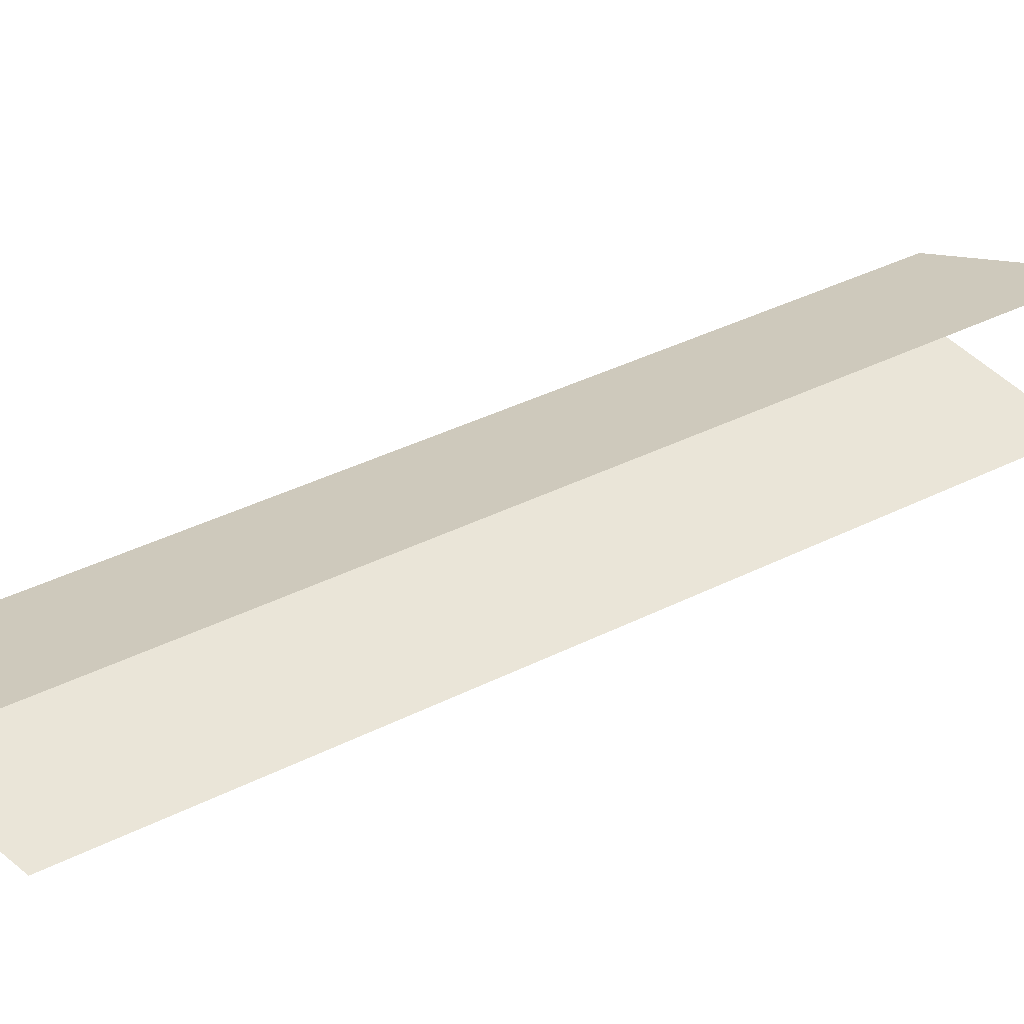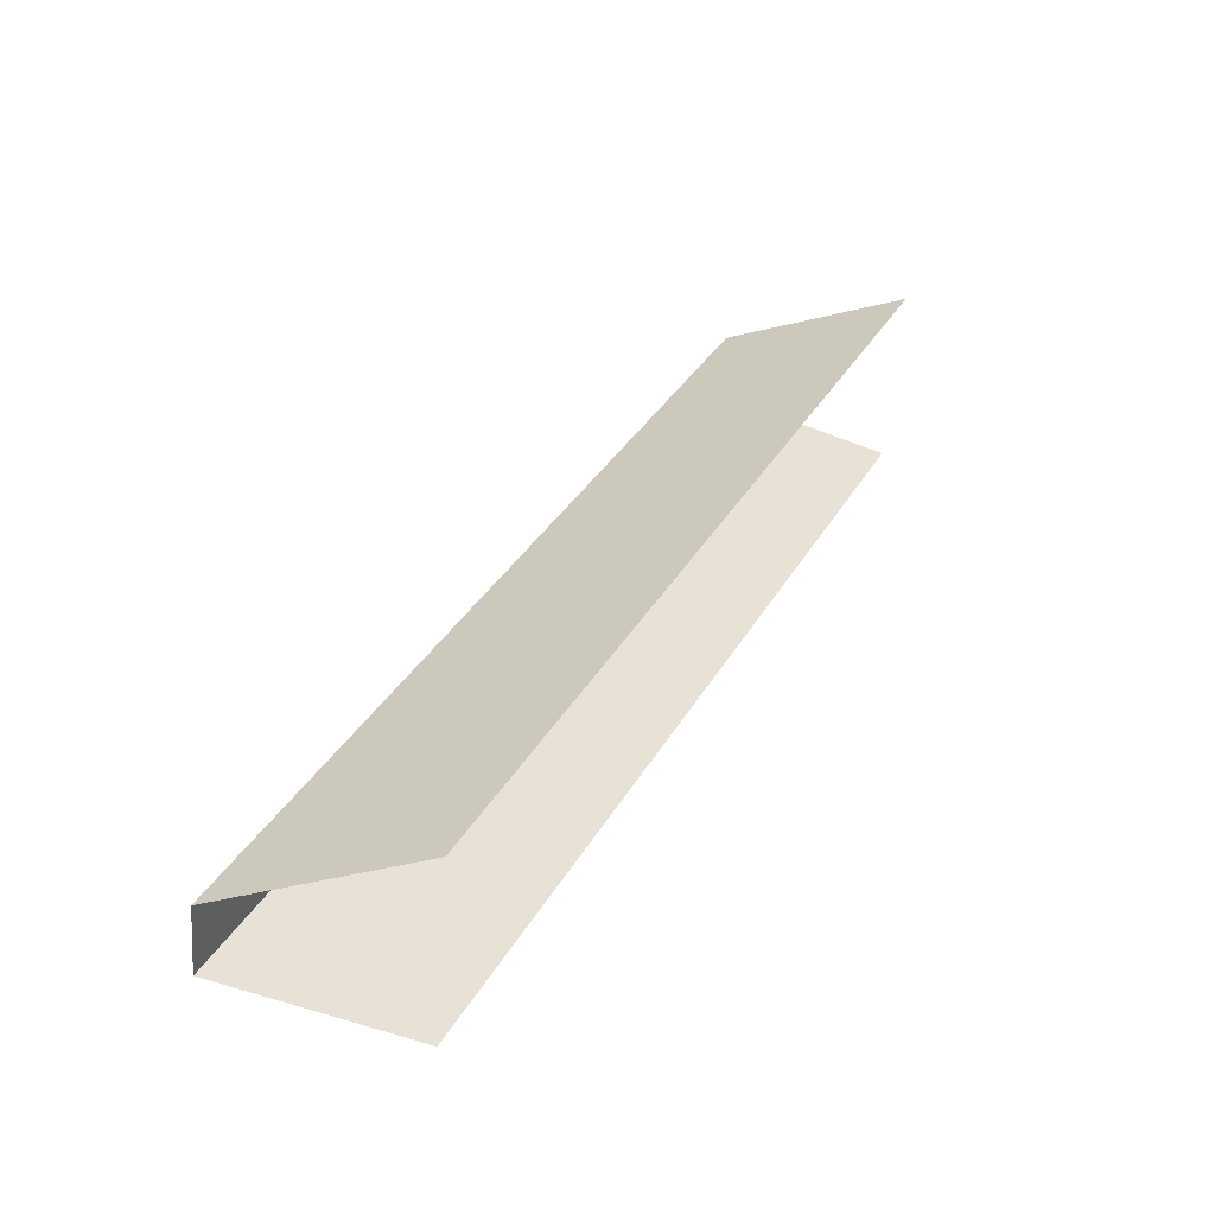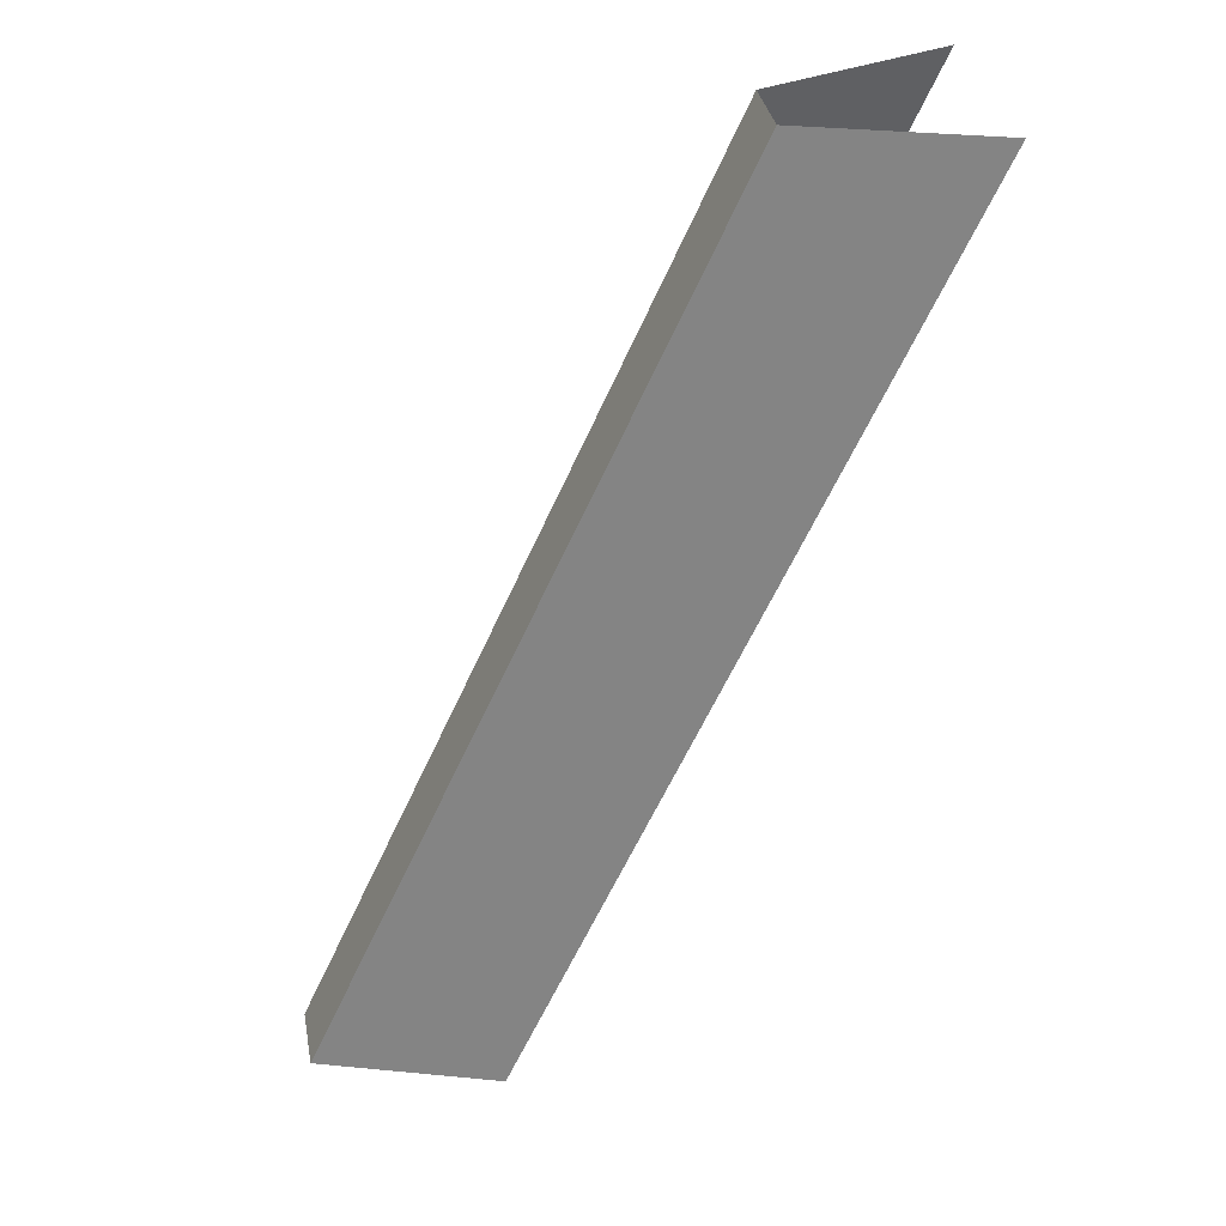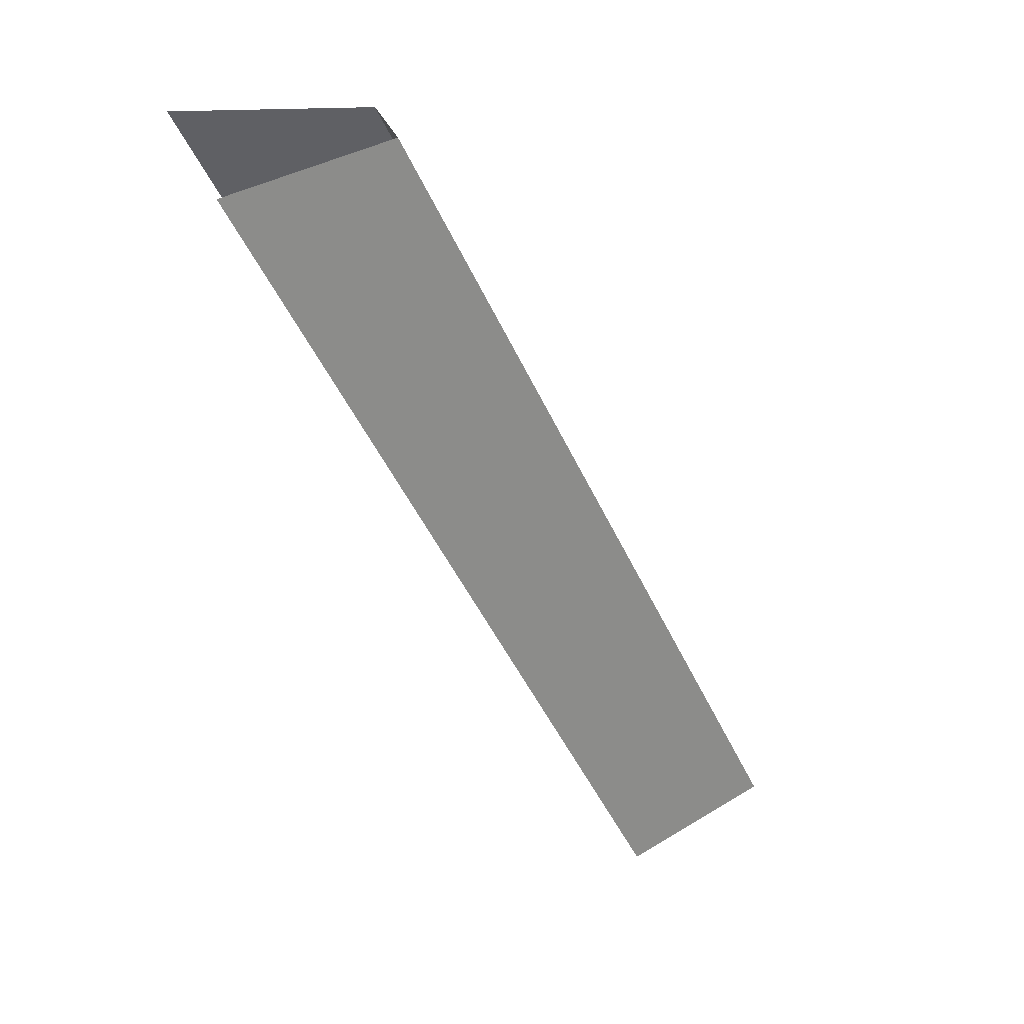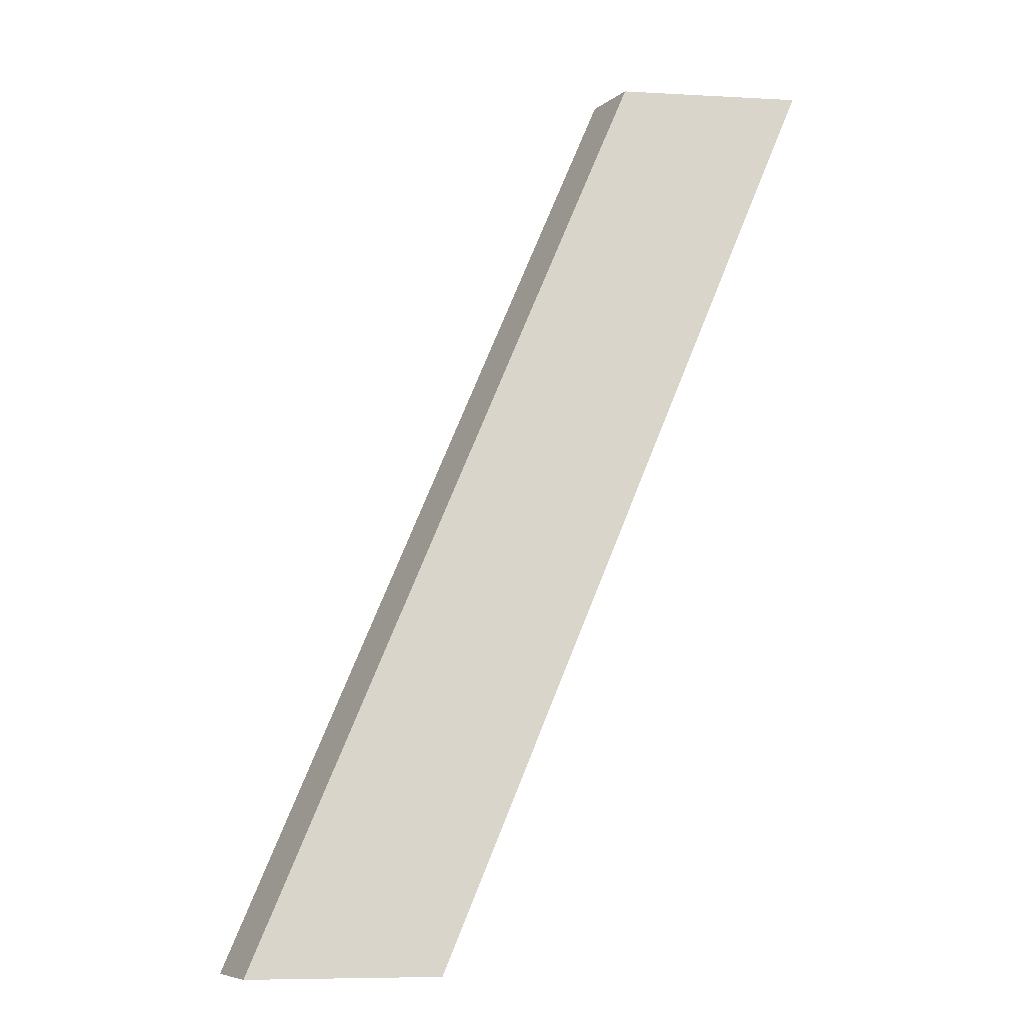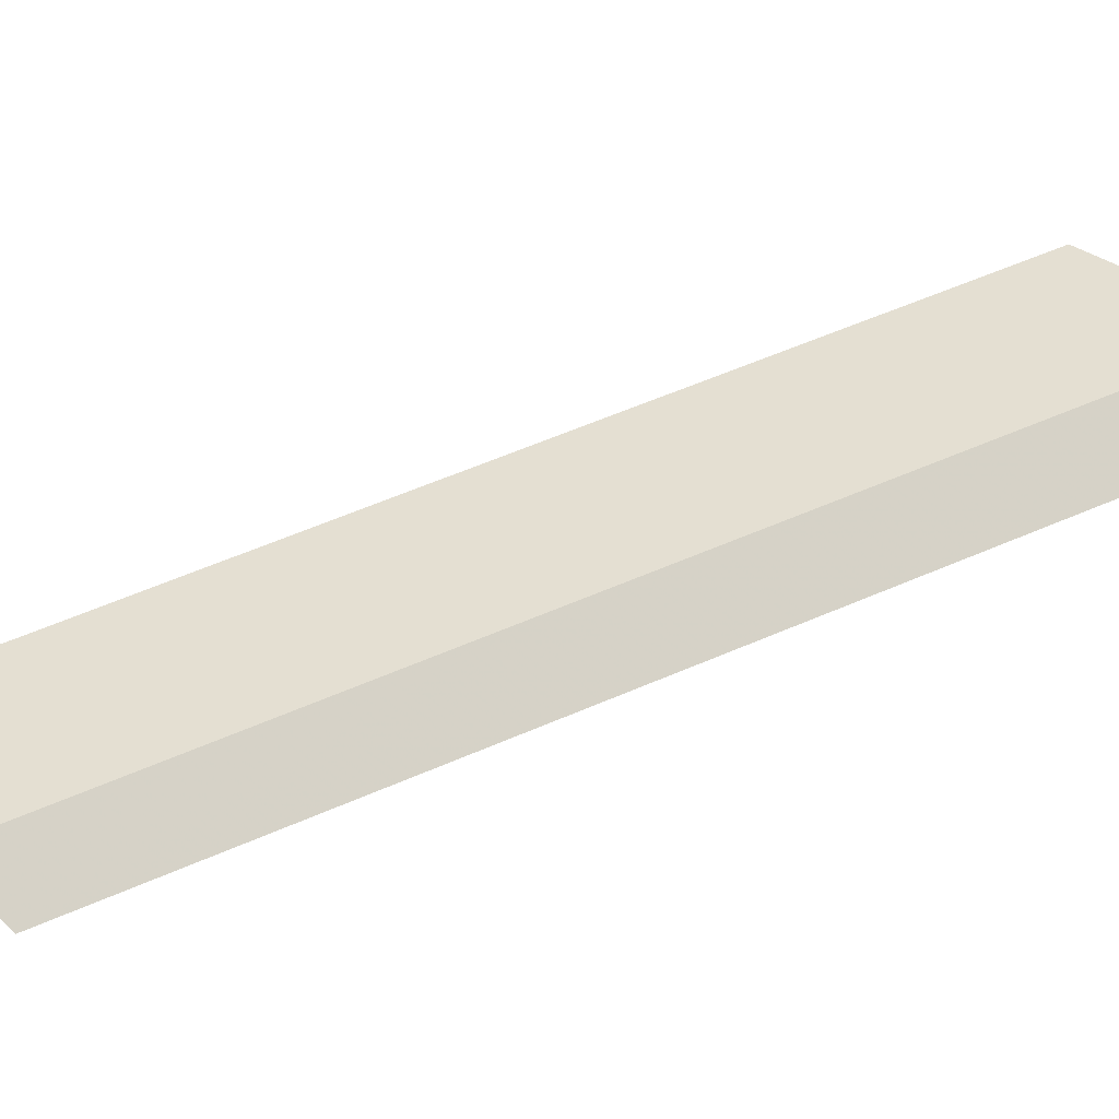
<metadata>
{"format":"obj","ext":"obj","renderer":"f3d","projection":"perspective","resolution":1024,"background":"white","views":[{"elev":42.4,"azim":-144.7,"up":"+Y"},{"elev":-56.2,"azim":175.9,"up":"+Z"},{"elev":35.4,"azim":169.3,"up":"+Z"},{"elev":36.0,"azim":-20.7,"up":"+Z"},{"elev":-7.2,"azim":153.1,"up":"+Z"},{"elev":61.3,"azim":-138.0,"up":"+Y"}]}
</metadata>
<code>
v 0.8944 -0.00242 0.3245
v 0.8944 -0.001403 0.3245
v 0.9007 -0.001403 0.3104
v 0.9007 -0.00242 0.3104
v 0.8916 -0.000526 0.3245
v 0.898 -0.000526 0.3104
v 0.898 -0.003296 0.3104
v 0.8916 -0.003296 0.3245
f 2 3 4
f 2 6 3
f 1 2 4
f 5 6 2
f 7 1 4
f 7 8 1

</code>
